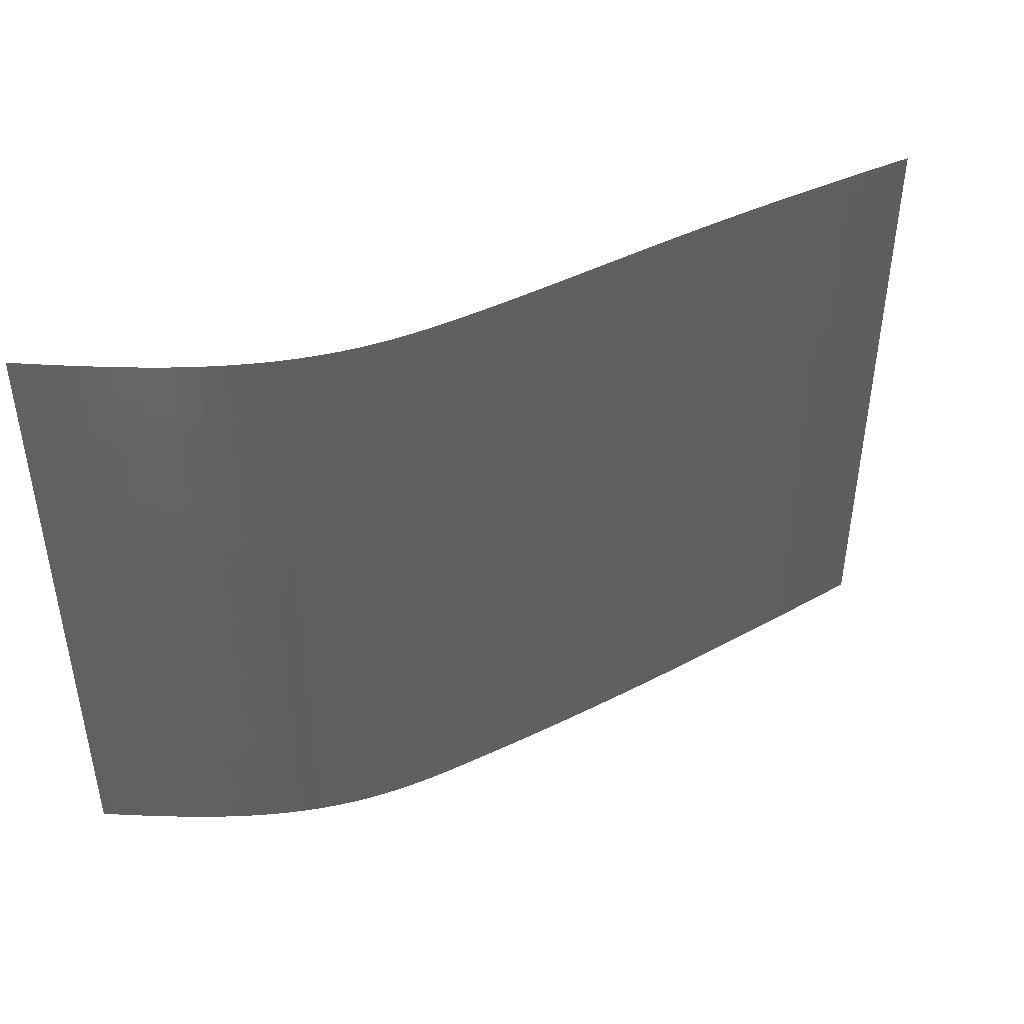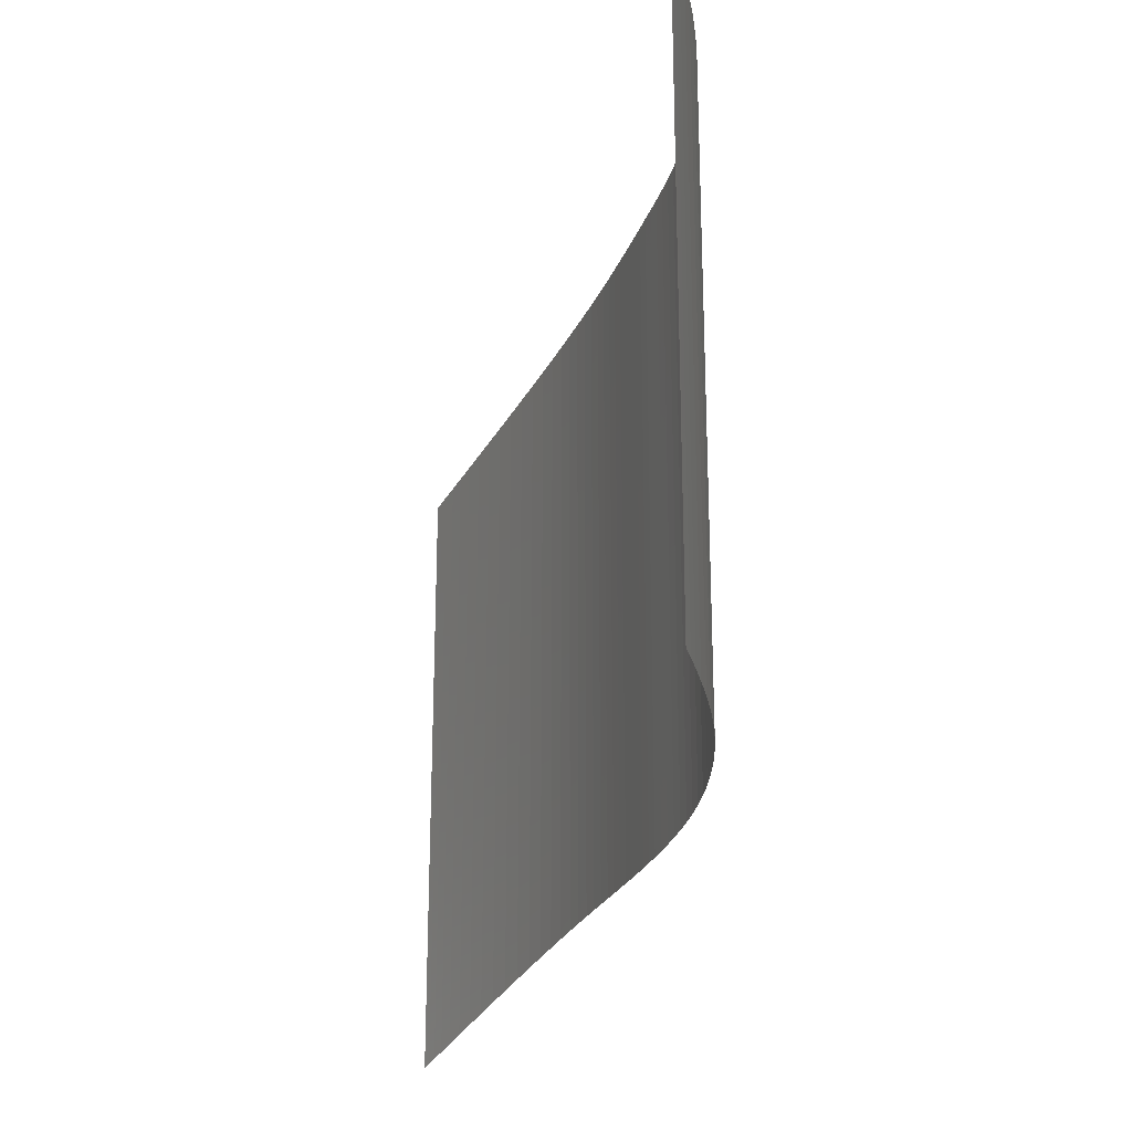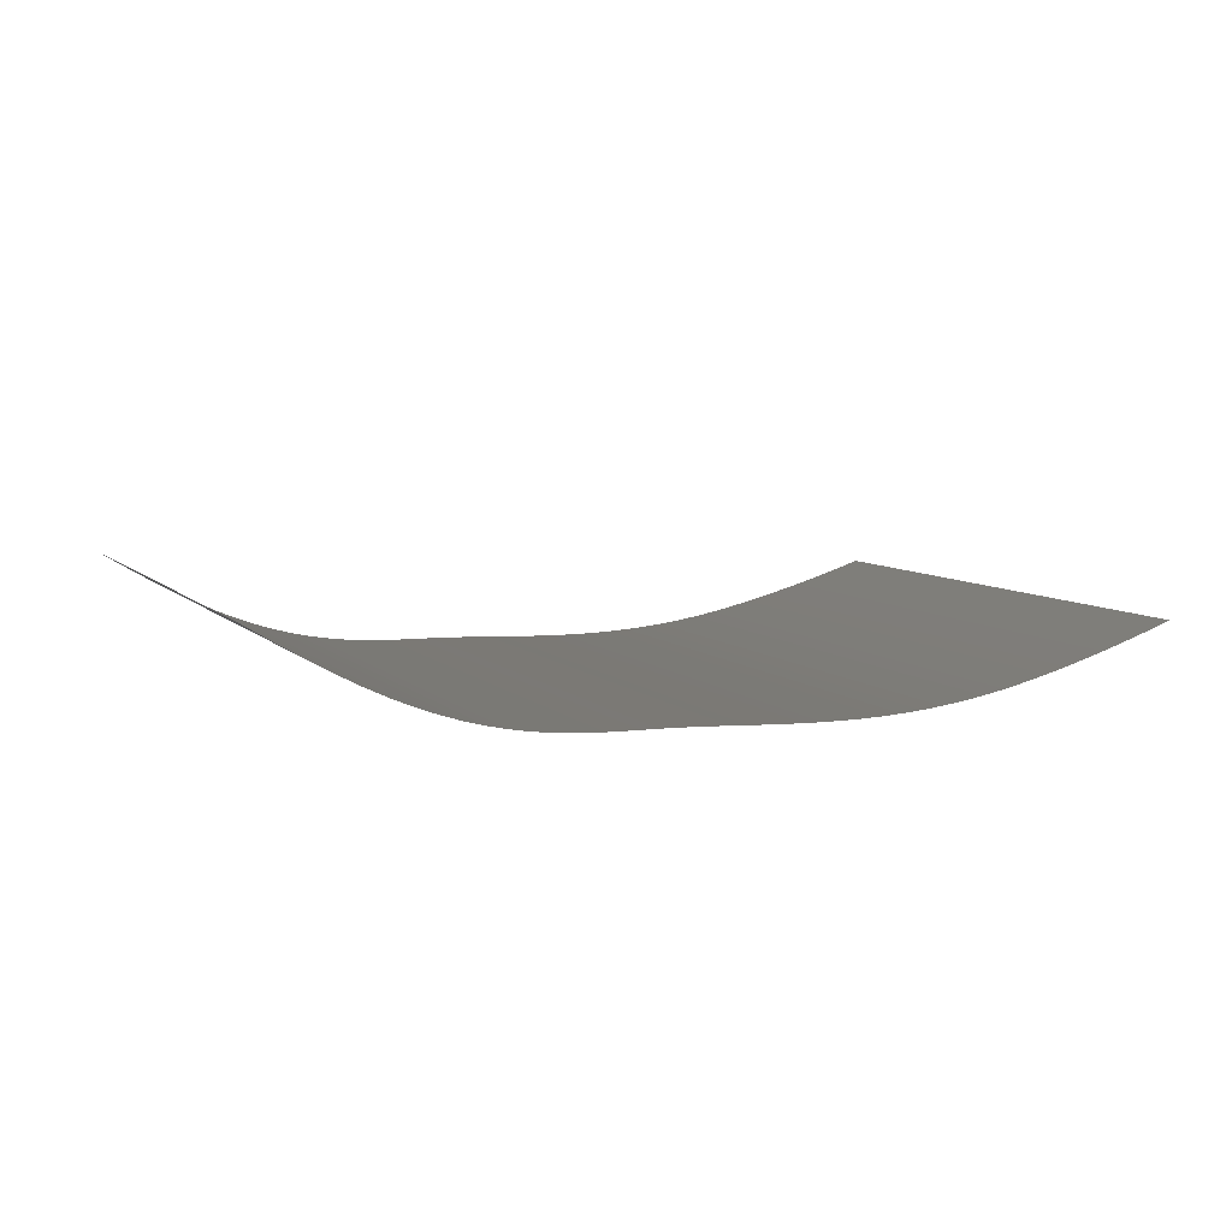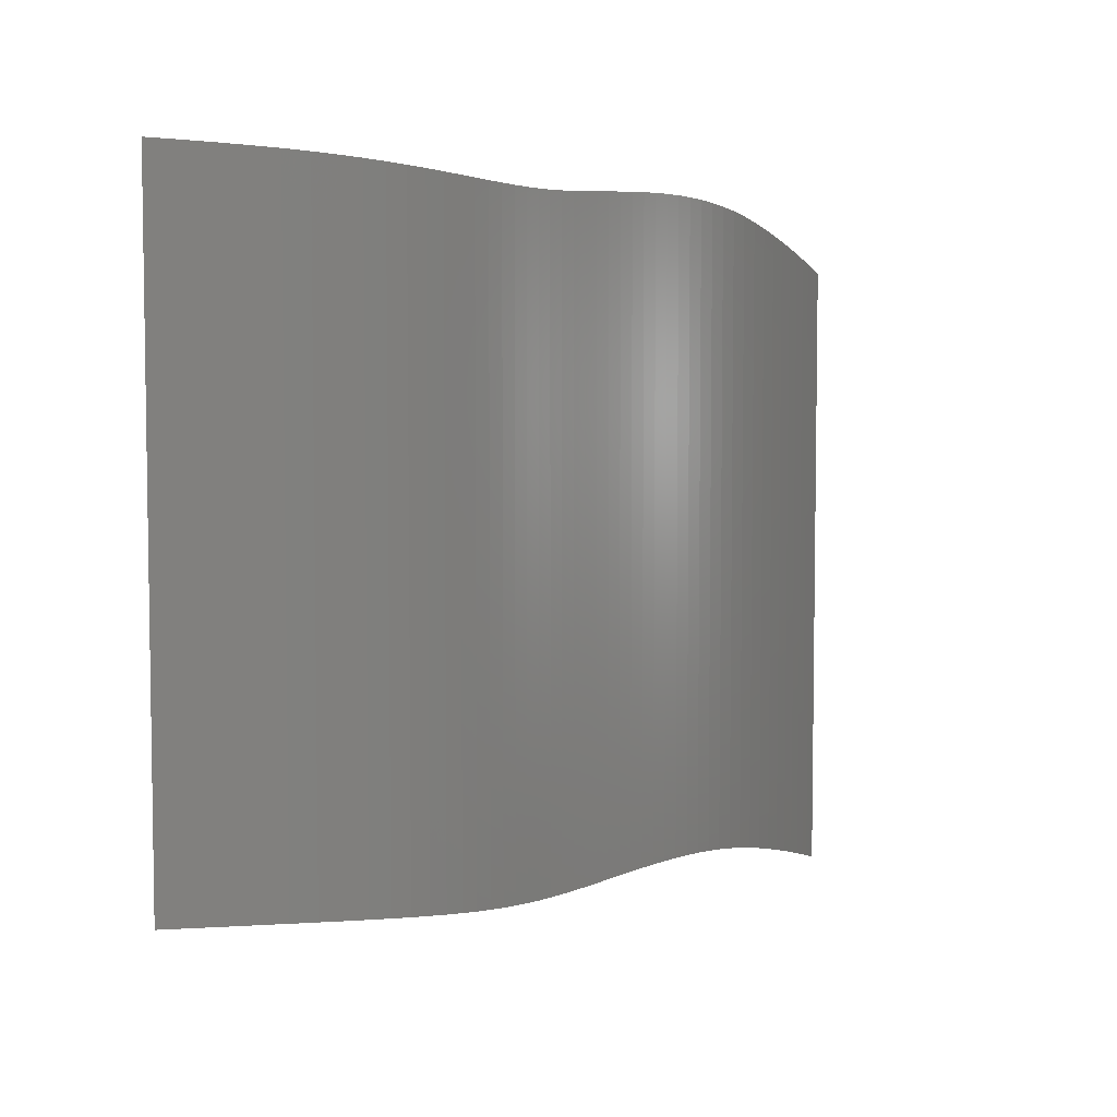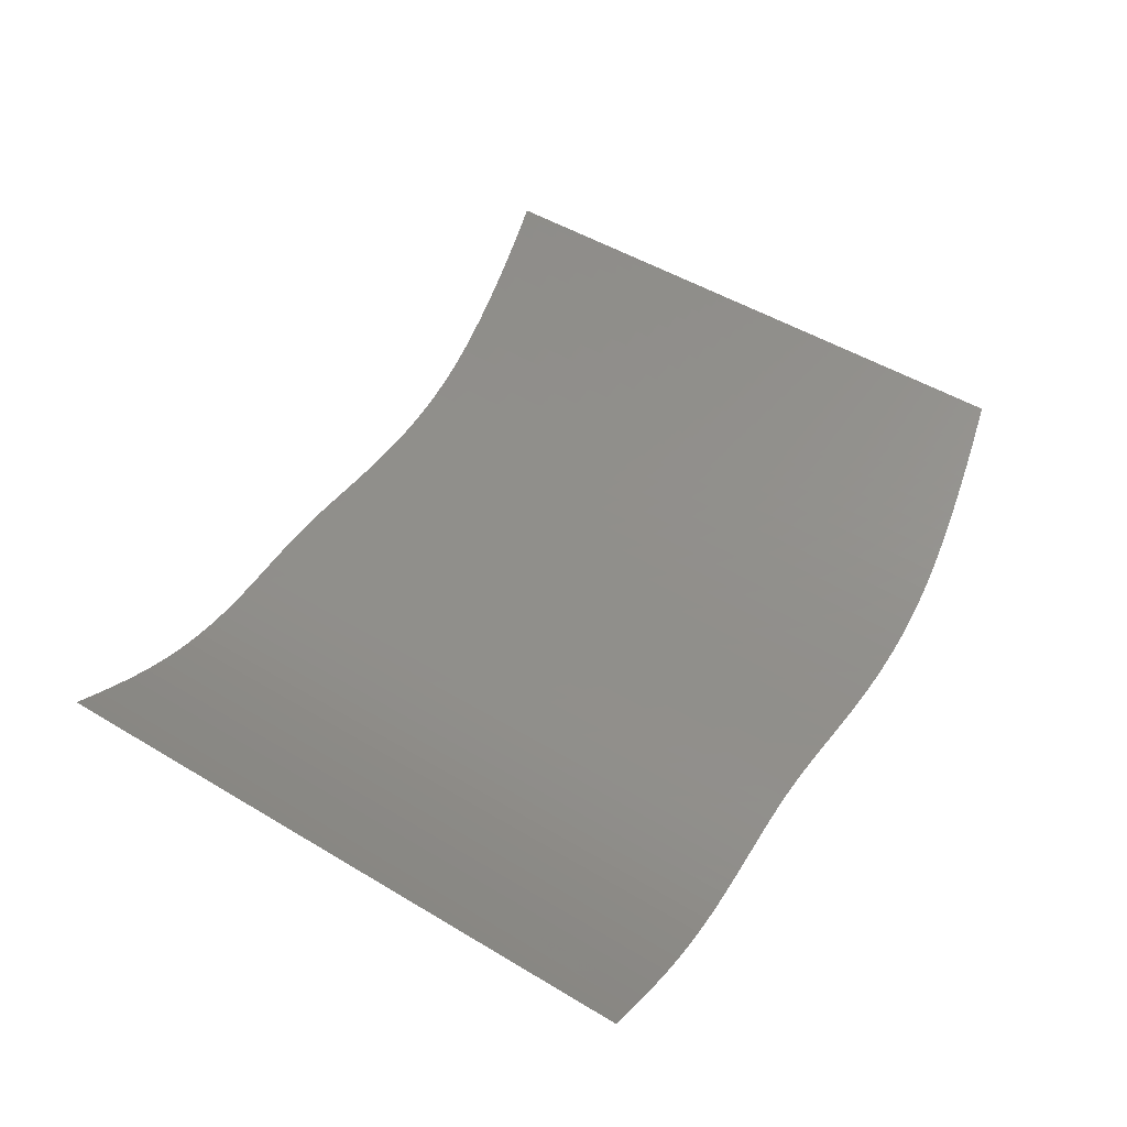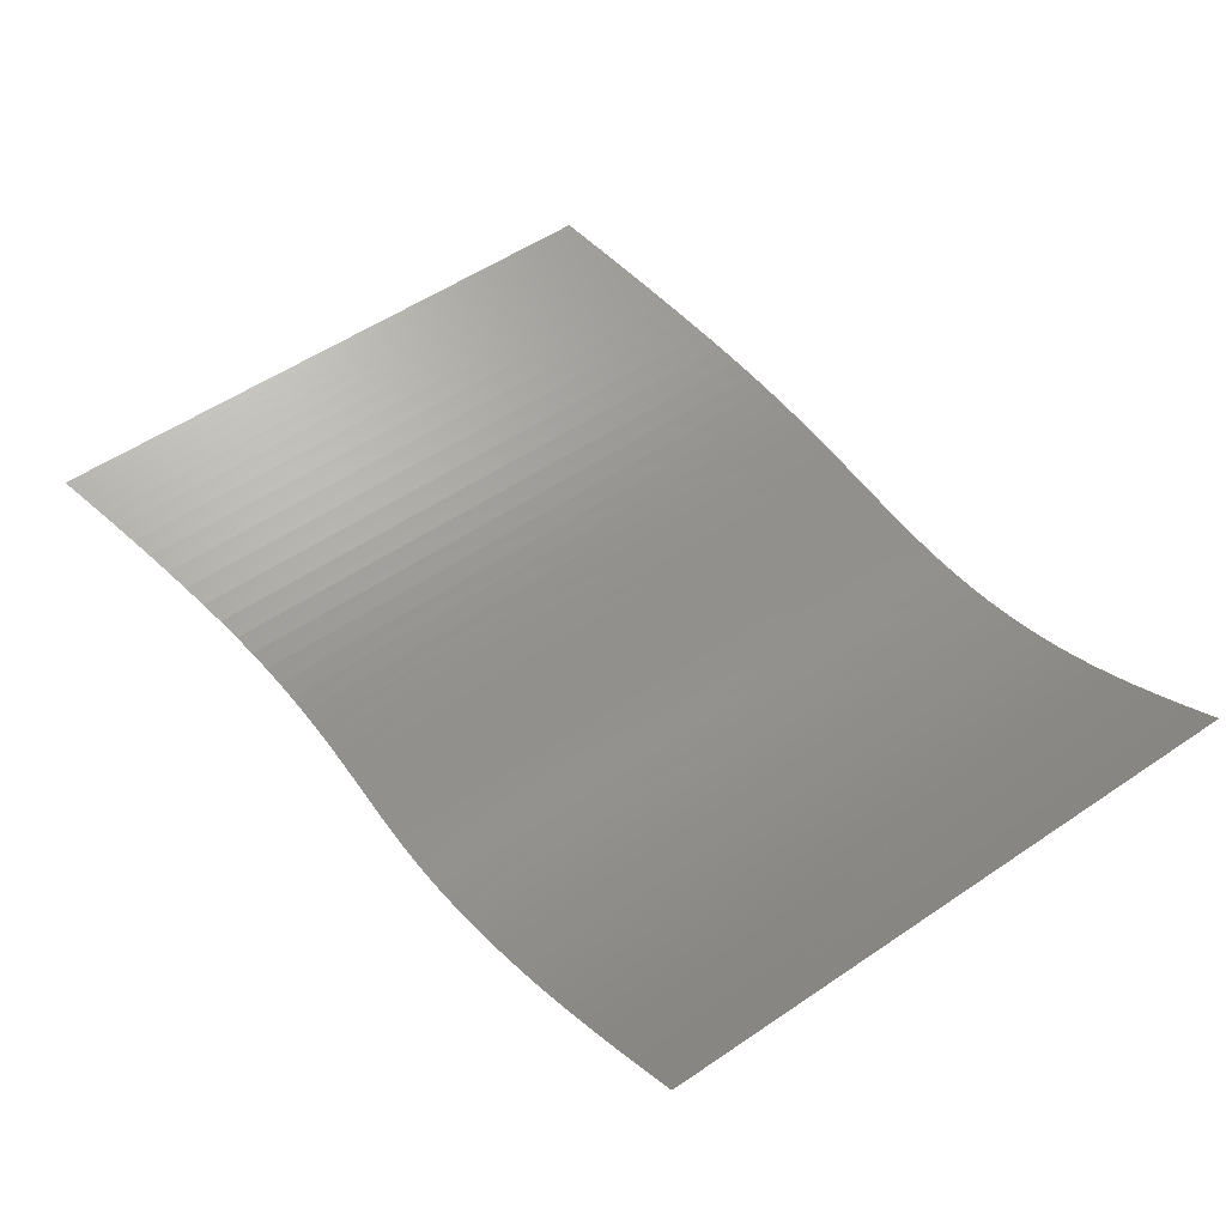
<metadata>
{"format":"stl","ext":"stl","renderer":"f3d","projection":"perspective","resolution":1024,"background":"white","views":[{"elev":45.8,"azim":-29.7,"up":"+Z"},{"elev":-24.4,"azim":-107.6,"up":"+Z"},{"elev":6.9,"azim":-22.1,"up":"+Y"},{"elev":5.6,"azim":-52.2,"up":"+Z"},{"elev":48.9,"azim":-56.1,"up":"+Y"},{"elev":54.6,"azim":-125.7,"up":"+Y"}]}
</metadata>
<code>
# stl→obj: 102 verts, 100 faces
v -3.291 1.363 0.2278
v -3.259 1.343 0.2262
v -3.291 1.363 5.228
v -3.259 1.343 5.226
v -3.172 1.29 0.2218
v -3.172 1.29 5.222
v -3.042 1.212 0.2148
v -3.042 1.212 5.215
v -2.881 1.119 0.2057
v -2.881 1.119 5.206
v -2.701 1.02 0.1947
v -2.701 1.02 5.195
v -2.515 0.9233 0.1823
v -2.515 0.9233 5.182
v -2.333 0.8376 0.1686
v -2.333 0.8376 5.169
v -2.159 0.7642 0.1541
v -2.159 0.7642 5.154
v -1.991 0.7023 0.1389
v -1.991 0.7023 5.139
v -1.829 0.6508 0.1233
v -1.829 0.6508 5.123
v -1.673 0.6089 0.1076
v -1.673 0.6089 5.108
v -1.522 0.5754 0.09209
v -1.522 0.5754 5.092
v -1.375 0.5494 0.07691
v -1.375 0.5494 5.077
v -1.233 0.5299 0.06238
v -1.233 0.5299 5.062
v -1.094 0.5159 0.04874
v -1.094 0.5159 5.049
v -0.9574 0.5065 0.03624
v -0.9574 0.5065 5.036
v -0.8238 0.5006 0.02515
v -0.8238 0.5006 5.025
v -0.6921 0.4972 0.01572
v -0.6921 0.4972 5.016
v -0.5618 0.4955 0.008205
v -0.5618 0.4955 5.008
v -0.4323 0.4943 0.002856
v -0.4323 0.4943 5.003
v -0.3032 0.4926 -6.964e-05
v -0.3032 0.4926 5
v -0.174 0.4899 -0.0004683
v -0.174 0.4899 5
v -0.04407 0.4862 0.001225
v -0.04407 0.4862 5.001
v 0.08688 0.4819 0.004457
v 0.08688 0.4819 5.004
v 0.2193 0.4775 0.008673
v 0.2193 0.4775 5.009
v 0.3537 0.4734 0.01332
v 0.3537 0.4734 5.013
v 0.4905 0.4699 0.01785
v 0.4905 0.4699 5.018
v 0.6301 0.4675 0.0217
v 0.6301 0.4675 5.022
v 0.773 0.4666 0.02432
v 0.773 0.4666 5.024
v 0.9197 0.4675 0.02516
v 0.9197 0.4675 5.025
v 1.07 0.4707 0.02367
v 1.07 0.4707 5.024
v 1.226 0.4766 0.01928
v 1.226 0.4766 5.019
v 1.386 0.4855 0.01145
v 1.386 0.4855 5.011
v 1.552 0.498 -0.0003704
v 1.552 0.498 5
v 1.724 0.5143 -0.01674
v 1.724 0.5143 4.983
v 1.902 0.5349 -0.03822
v 1.902 0.5349 4.962
v 2.088 0.5601 -0.06535
v 2.088 0.5601 4.935
v 2.28 0.5904 -0.09858
v 2.28 0.5904 4.901
v 2.477 0.625 -0.1372
v 2.477 0.625 4.863
v 2.675 0.6629 -0.1798
v 2.675 0.6629 4.82
v 2.872 0.7027 -0.2251
v 2.872 0.7027 4.775
v 3.062 0.7434 -0.2715
v 3.062 0.7434 4.728
v 3.244 0.7838 -0.3177
v 3.244 0.7838 4.682
v 3.413 0.8226 -0.3623
v 3.413 0.8226 4.638
v 3.565 0.8587 -0.4039
v 3.565 0.8587 4.596
v 3.698 0.8908 -0.4411
v 3.698 0.8908 4.559
v 3.807 0.9179 -0.4725
v 3.807 0.9179 4.528
v 3.89 0.9388 -0.4966
v 3.89 0.9388 4.503
v 3.942 0.9521 -0.5121
v 3.942 0.9521 4.488
v 3.96 0.9568 -0.5176
v 3.96 0.9568 4.482
f 1 2 3
f 3 2 4
f 2 5 4
f 4 5 6
f 5 7 6
f 6 7 8
f 7 9 8
f 8 9 10
f 9 11 10
f 10 11 12
f 11 13 12
f 12 13 14
f 13 15 14
f 14 15 16
f 15 17 16
f 16 17 18
f 17 19 18
f 18 19 20
f 19 21 20
f 20 21 22
f 21 23 22
f 22 23 24
f 23 25 24
f 24 25 26
f 25 27 26
f 26 27 28
f 27 29 28
f 28 29 30
f 29 31 30
f 30 31 32
f 31 33 32
f 32 33 34
f 33 35 34
f 34 35 36
f 35 37 36
f 36 37 38
f 37 39 38
f 38 39 40
f 39 41 40
f 40 41 42
f 41 43 42
f 42 43 44
f 43 45 44
f 44 45 46
f 45 47 46
f 46 47 48
f 47 49 48
f 48 49 50
f 49 51 50
f 50 51 52
f 51 53 52
f 52 53 54
f 53 55 54
f 54 55 56
f 55 57 56
f 56 57 58
f 57 59 58
f 58 59 60
f 59 61 60
f 60 61 62
f 61 63 62
f 62 63 64
f 63 65 64
f 64 65 66
f 65 67 66
f 66 67 68
f 67 69 68
f 68 69 70
f 69 71 70
f 70 71 72
f 71 73 72
f 72 73 74
f 73 75 74
f 74 75 76
f 75 77 76
f 76 77 78
f 77 79 78
f 78 79 80
f 79 81 80
f 80 81 82
f 81 83 82
f 82 83 84
f 83 85 84
f 84 85 86
f 85 87 86
f 86 87 88
f 87 89 88
f 88 89 90
f 89 91 90
f 90 91 92
f 91 93 92
f 92 93 94
f 93 95 94
f 94 95 96
f 95 97 96
f 96 97 98
f 97 99 98
f 98 99 100
f 99 101 100
f 100 101 102

</code>
